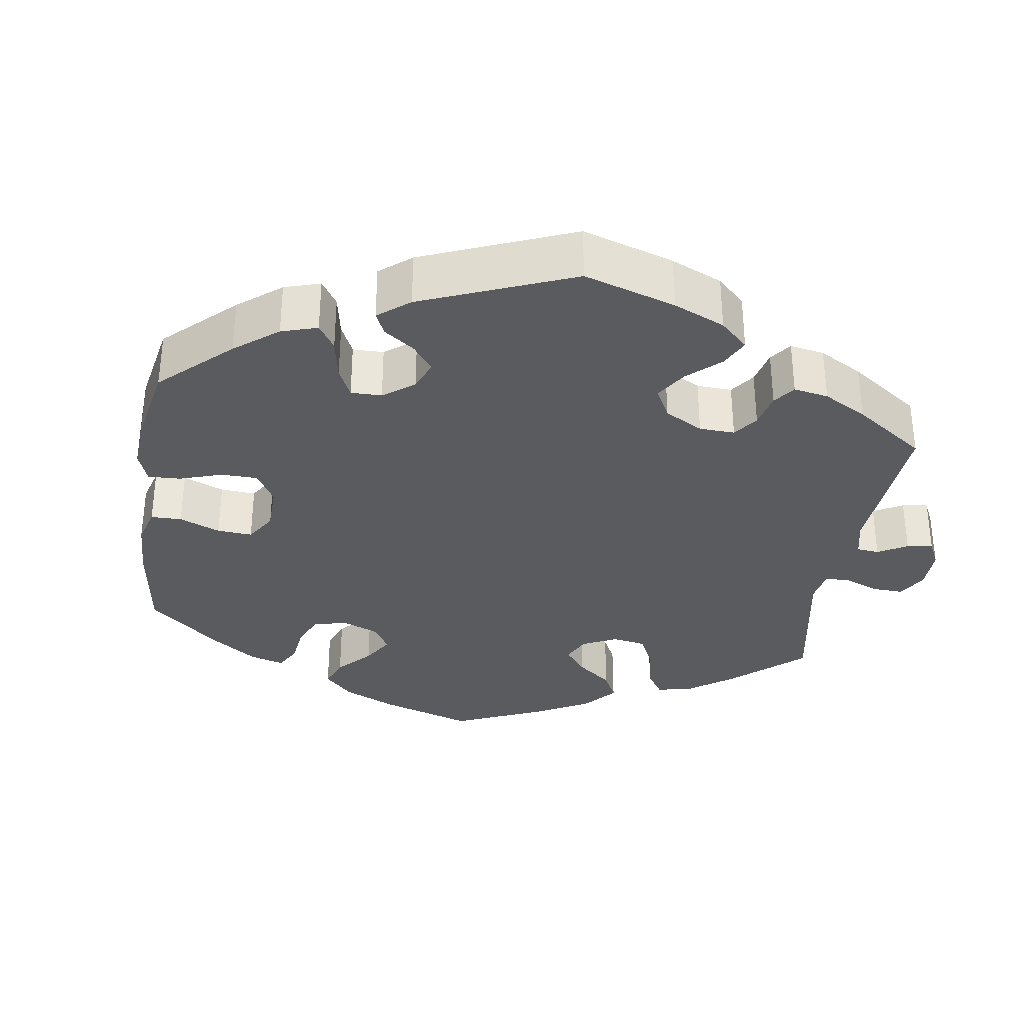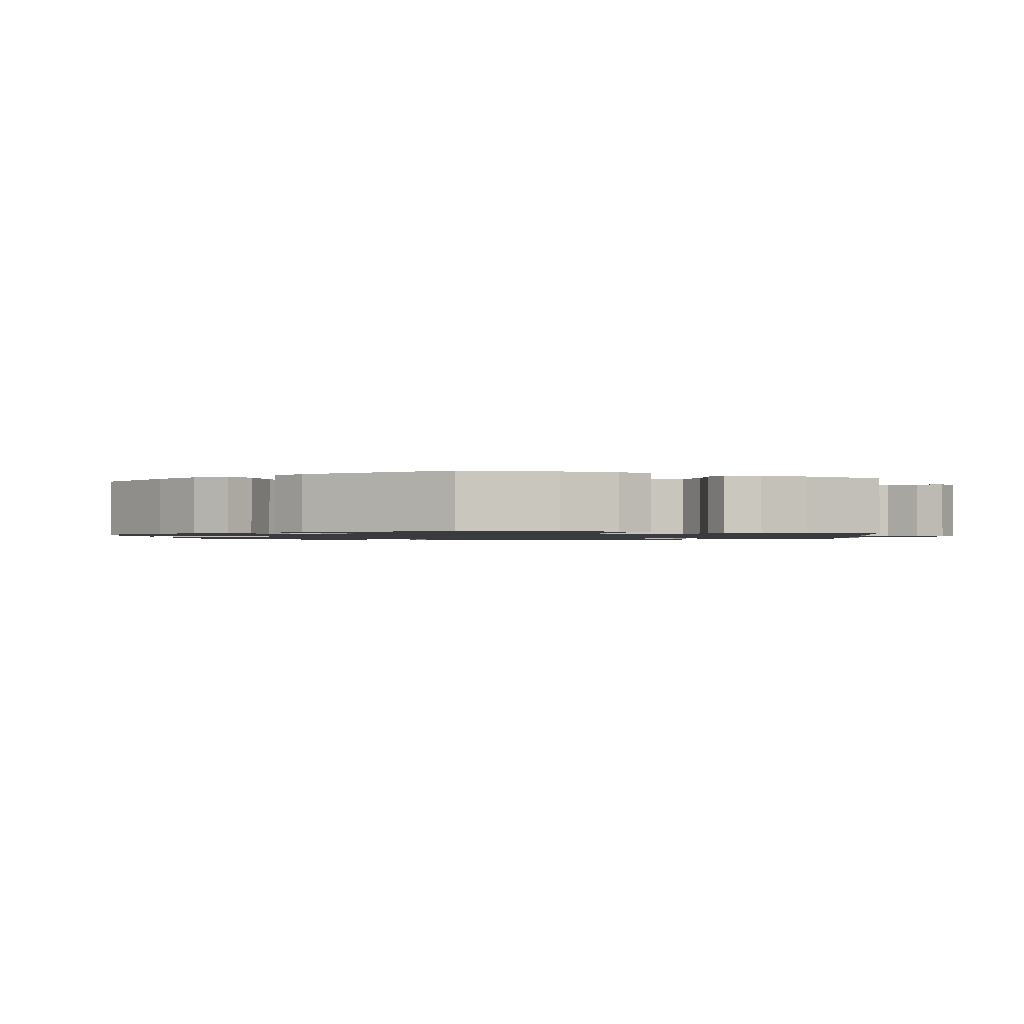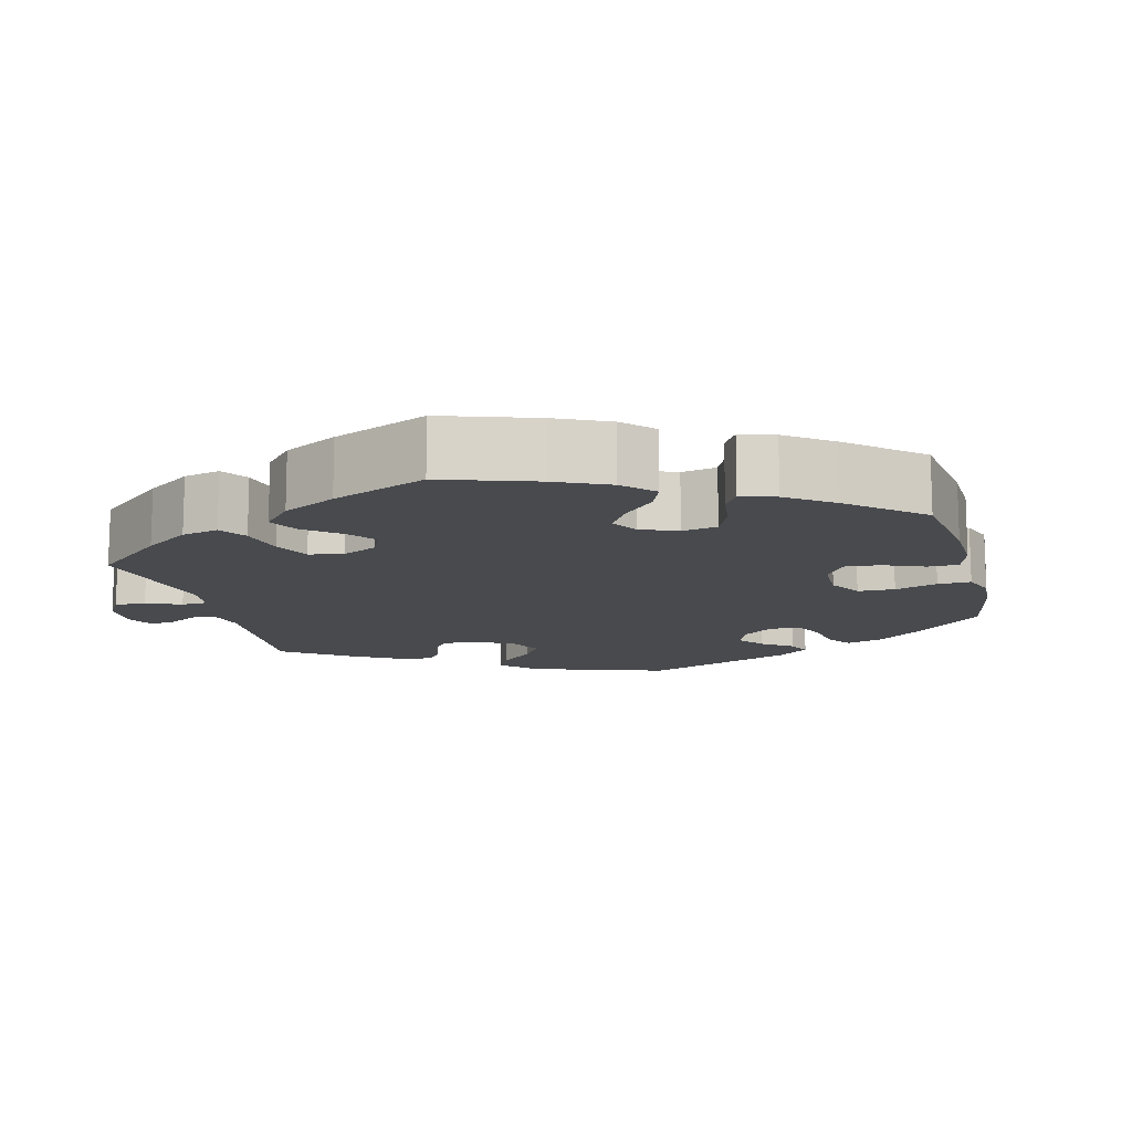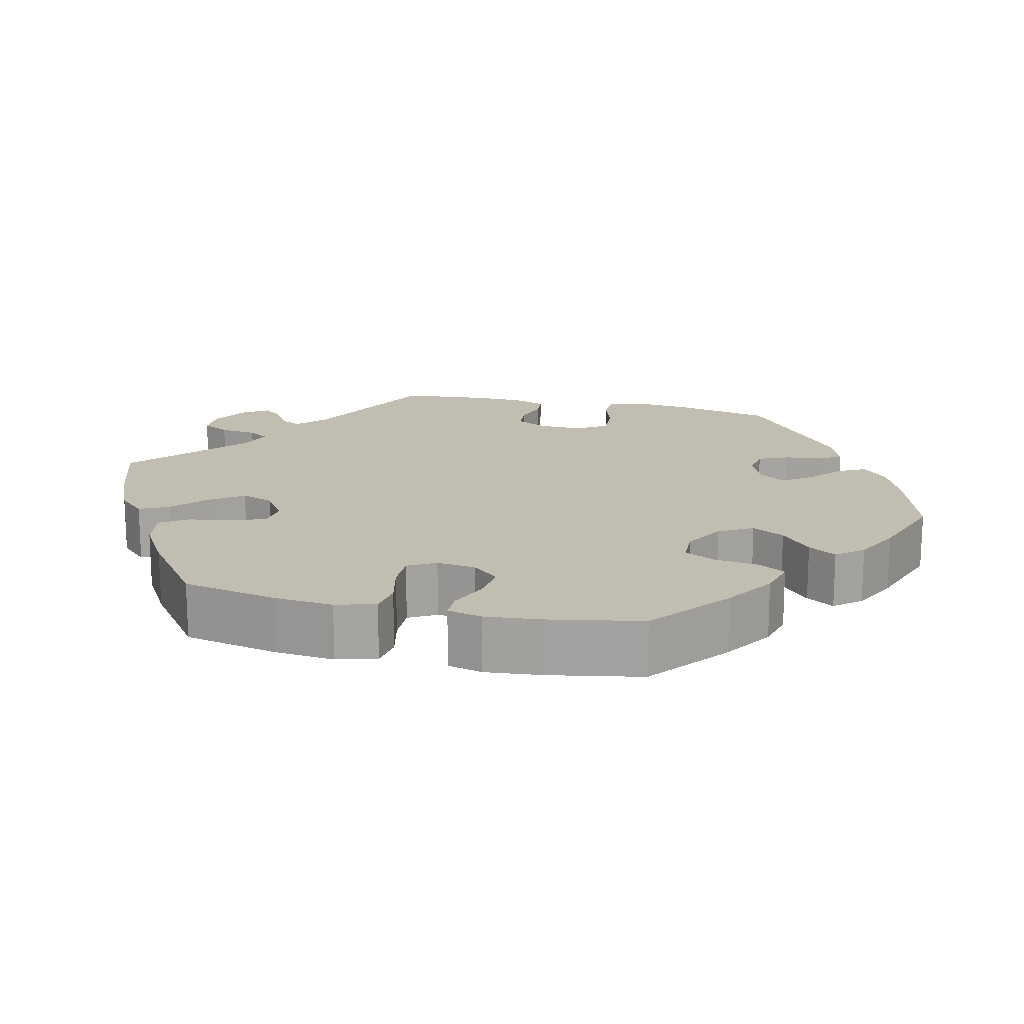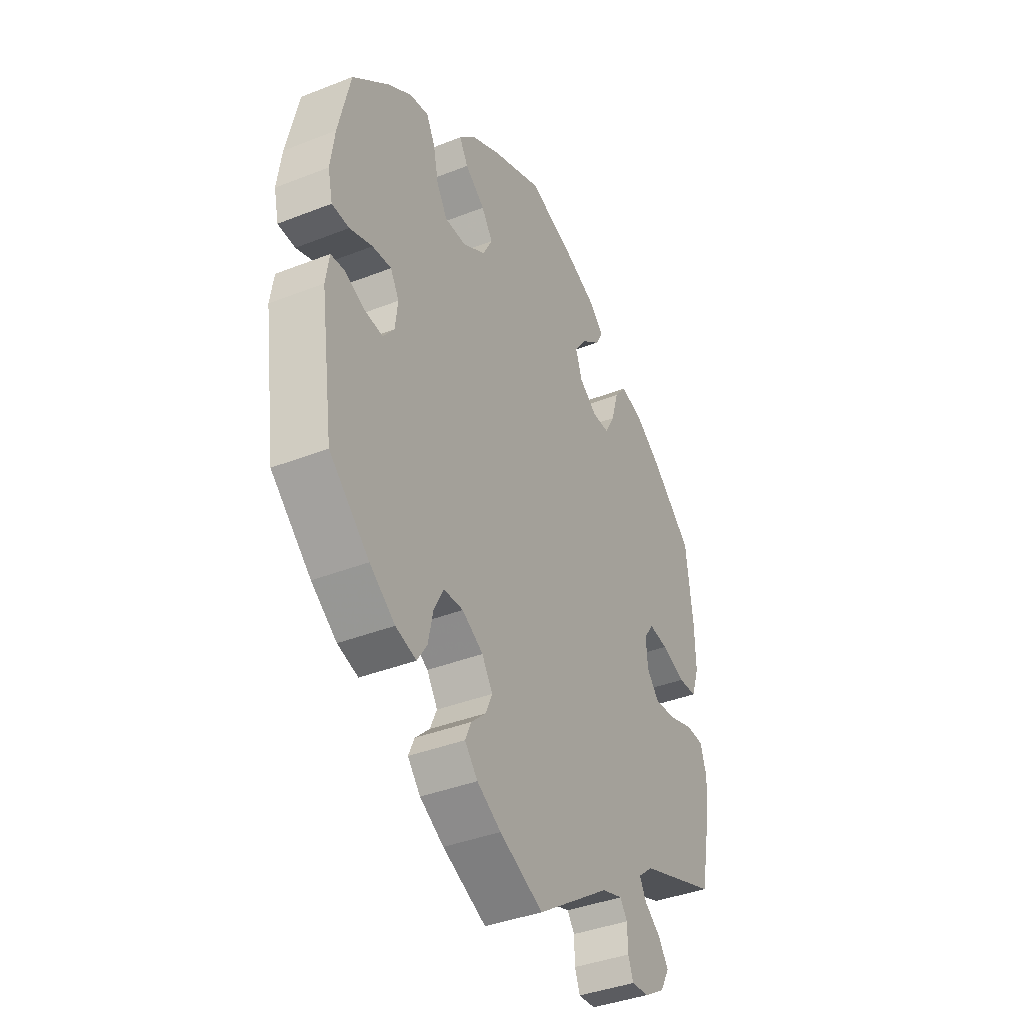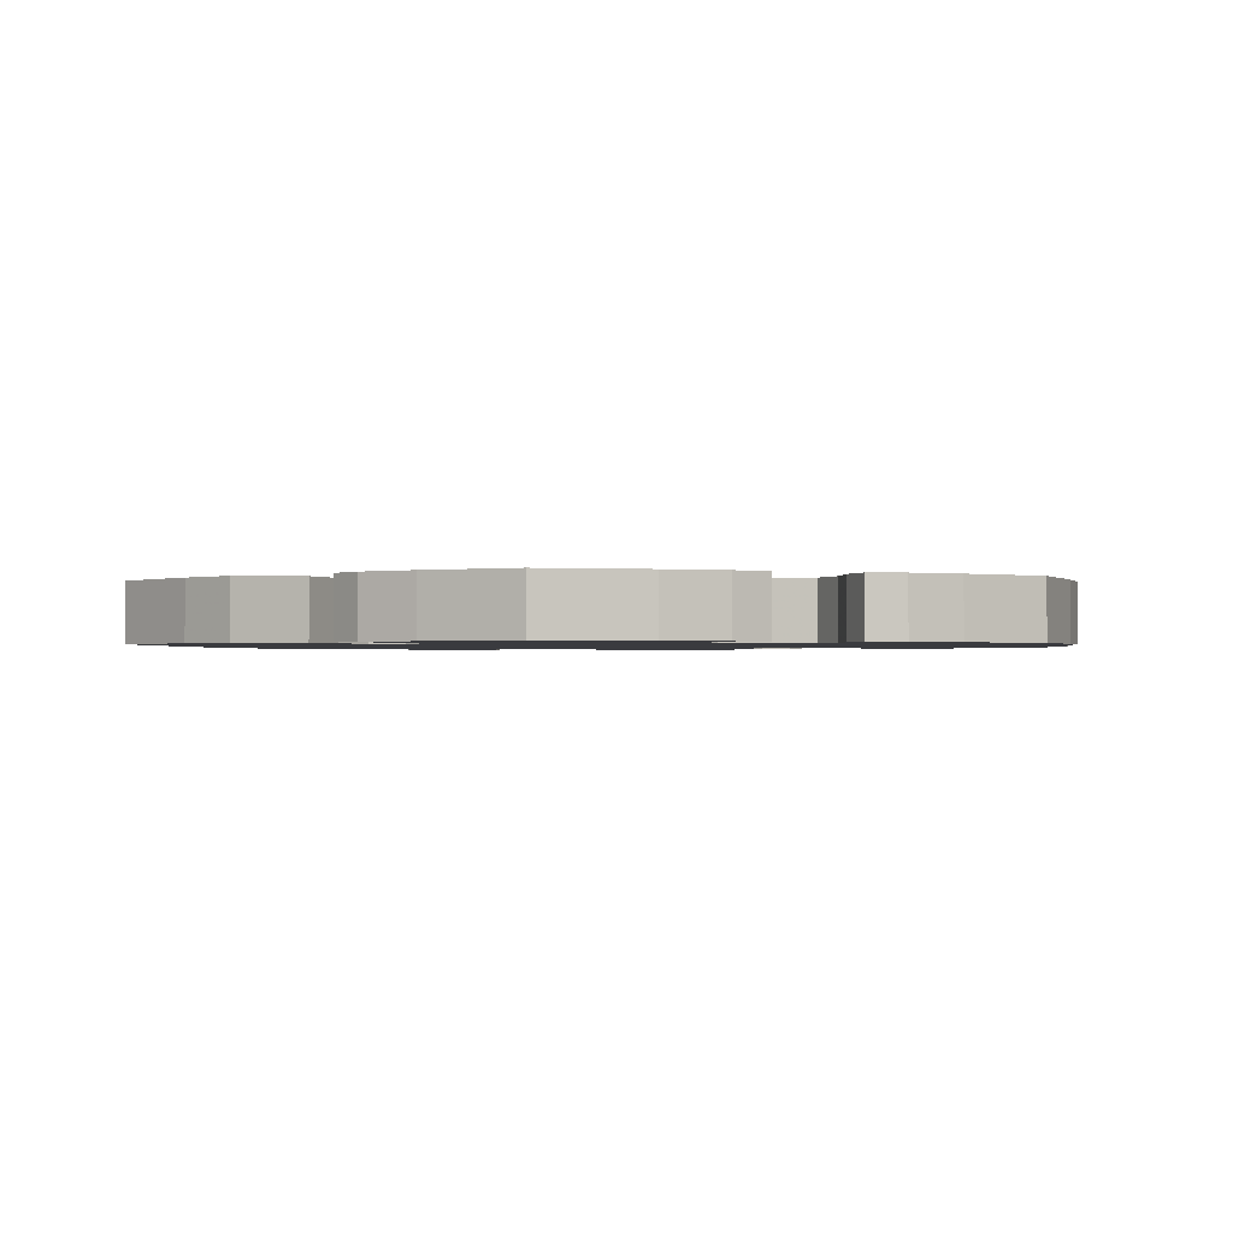
<metadata>
{"format":"obj","ext":"obj","renderer":"f3d","projection":"perspective","resolution":1024,"background":"white","views":[{"elev":-33.1,"azim":111.5,"up":"+Y"},{"elev":-1.3,"azim":126.7,"up":"+Y"},{"elev":-12.9,"azim":-45.5,"up":"+Y"},{"elev":16.9,"azim":-16.4,"up":"+Y"},{"elev":-38.9,"azim":116.3,"up":"+Z"},{"elev":-1.2,"azim":8.4,"up":"+Y"}]}
</metadata>
<code>
v 0.528 0.07 0.169
v 0.538 0.07 0.098
v 0.527 0.07 0.05
v 0.487 0.07 0.048
v 0.434 0.07 0.067
v 0.39 0.07 0.071
v 0.37 0.07 0.036
v 0.376 0.07 -0.014
v 0.402 0.07 -0.047
v 0.445 0.07 -0.042
v 0.49 0.07 -0.022
v 0.523 0.07 -0.025
v 0.531 0.07 -0.077
v 0.501 0.07 -0.288
v 0.408 0.07 -0.372
v 0.349 0.07 -0.415
v 0.301 0.07 -0.429
v 0.278 0.07 -0.394
v 0.266 0.07 -0.338
v 0.244 0.07 -0.296
v 0.198 0.07 -0.294
v 0.149 0.07 -0.323
v 0.124 0.07 -0.362
v 0.14 0.07 -0.398
v 0.174 0.07 -0.43
v 0.188 0.07 -0.462
v 0.158 0.07 -0.497
v 0.102 0.07 -0.53
v 0 0.07 -0.577
v -0.172 0.07 -0.46
v -0.22 0.07 -0.445
v -0.237 0.07 -0.469
v -0.238 0.07 -0.513
v -0.25 0.07 -0.545
v -0.29 0.07 -0.542
v -0.338 0.07 -0.513
v -0.359 0.07 -0.475
v -0.337 0.07 -0.441
v -0.298 0.07 -0.411
v -0.283 0.07 -0.382
v -0.318 0.07 -0.353
v -0.501 0.07 -0.288
v -0.525 0.07 -0.167
v -0.532 0.07 -0.095
v -0.518 0.07 -0.048
v -0.476 0.07 -0.046
v -0.419 0.07 -0.065
v -0.367 0.07 -0.07
v -0.338 0.07 -0.036
v -0.334 0.07 0.015
v -0.357 0.07 0.048
v -0.402 0.07 0.042
v -0.457 0.07 0.021
v -0.501 0.07 0.024
v -0.519 0.07 0.077
v -0.517 0.07 0.156
v -0.501 0.07 0.289
v -0.406 0.07 0.373
v -0.343 0.07 0.417
v -0.291 0.07 0.43
v -0.264 0.07 0.396
v -0.247 0.07 0.339
v -0.224 0.07 0.297
v -0.183 0.07 0.297
v -0.142 0.07 0.328
v -0.127 0.07 0.372
v -0.156 0.07 0.411
v -0.199 0.07 0.444
v -0.217 0.07 0.476
v -0.183 0.07 0.508
v -0.116 0.07 0.538
v 0 0.07 0.578
v 0.122 0.07 0.528
v 0.19 0.07 0.492
v 0.226 0.07 0.455
v 0.206 0.07 0.42
v 0.16 0.07 0.385
v 0.134 0.07 0.347
v 0.156 0.07 0.305
v 0.209 0.07 0.273
v 0.259 0.07 0.273
v 0.284 0.07 0.314
v 0.296 0.07 0.371
v 0.316 0.07 0.409
v 0.36 0.07 0.401
v 0.415 0.07 0.364
v 0.5 0.07 0.29
v 0.528 0 0.169
v 0.538 0 0.098
v 0.527 0 0.05
v 0.487 0 0.048
v 0.434 0 0.067
v 0.39 0 0.071
v 0.37 0 0.036
v 0.376 0 -0.014
v 0.402 0 -0.047
v 0.445 0 -0.042
v 0.49 0 -0.022
v 0.523 0 -0.025
v 0.531 0 -0.077
v 0.501 0 -0.288
v 0.408 0 -0.372
v 0.349 0 -0.415
v 0.301 0 -0.429
v 0.278 0 -0.394
v 0.266 0 -0.338
v 0.244 0 -0.296
v 0.198 0 -0.294
v 0.149 0 -0.323
v 0.124 0 -0.362
v 0.14 0 -0.398
v 0.174 0 -0.43
v 0.188 0 -0.462
v 0.158 0 -0.497
v 0.102 0 -0.53
v 0 0 -0.577
v -0.172 0 -0.46
v -0.22 0 -0.445
v -0.237 0 -0.469
v -0.238 0 -0.513
v -0.25 0 -0.545
v -0.29 0 -0.542
v -0.338 0 -0.513
v -0.359 0 -0.475
v -0.337 0 -0.441
v -0.298 0 -0.411
v -0.283 0 -0.382
v -0.318 0 -0.353
v -0.501 0 -0.288
v -0.525 0 -0.167
v -0.532 0 -0.095
v -0.518 0 -0.048
v -0.476 0 -0.046
v -0.419 0 -0.065
v -0.367 0 -0.07
v -0.338 0 -0.036
v -0.334 0 0.015
v -0.357 0 0.048
v -0.402 0 0.042
v -0.457 0 0.021
v -0.501 0 0.024
v -0.519 0 0.077
v -0.517 0 0.156
v -0.501 0 0.289
v -0.406 0 0.373
v -0.343 0 0.417
v -0.291 0 0.43
v -0.264 0 0.396
v -0.247 0 0.339
v -0.224 0 0.297
v -0.183 0 0.297
v -0.142 0 0.328
v -0.127 0 0.372
v -0.156 0 0.411
v -0.199 0 0.444
v -0.217 0 0.476
v -0.183 0 0.508
v -0.116 0 0.538
v 0 0 0.578
v 0.122 0 0.528
v 0.19 0 0.492
v 0.226 0 0.455
v 0.206 0 0.42
v 0.16 0 0.385
v 0.134 0 0.347
v 0.156 0 0.305
v 0.209 0 0.273
v 0.259 0 0.273
v 0.284 0 0.314
v 0.296 0 0.371
v 0.316 0 0.409
v 0.36 0 0.401
v 0.415 0 0.364
v 0.5 0 0.29
f 82 83 84 85
f 81 82 85 86
f 74 75 76 77
f 74 77 78
f 73 74 78
f 72 73 78
f 71 72 78 79
f 67 68 69 70
f 66 67 70 71
f 59 60 61 62
f 59 62 63
f 58 59 63
f 57 58 63
f 56 57 63 64
f 52 53 54 55
f 51 52 55 56
f 44 45 46 47
f 44 47 48
f 41 42 43 44
f 40 41 44 48
f 36 37 38 39
f 36 39 40
f 35 36 40
f 32 33 34 35
f 31 32 35 40
f 30 31 40 48
f 24 25 26 27
f 23 24 27 28
f 16 17 18 19
f 16 19 20
f 15 16 20
f 14 15 20
f 13 14 20 21
f 10 11 12 13
f 9 10 13 21
f 2 3 4 5
f 2 5 6
f 1 2 6
f 81 86 87 1
f 66 71 79
f 65 66 79 80
f 64 65 80
f 51 56 64 80
f 50 51 80 81
f 29 30 48 49
f 23 28 29 49
f 22 23 49 50
f 8 9 21 22
f 7 8 22 50
f 6 7 50 81
f 1 6 81
f 172 171 170 169
f 173 172 169 168
f 164 163 162 161
f 165 164 161
f 165 161 160
f 165 160 159
f 166 165 159 158
f 157 156 155 154
f 158 157 154 153
f 149 148 147 146
f 150 149 146
f 150 146 145
f 150 145 144
f 151 150 144 143
f 142 141 140 139
f 143 142 139 138
f 134 133 132 131
f 135 134 131
f 131 130 129 128
f 135 131 128 127
f 126 125 124 123
f 127 126 123
f 127 123 122
f 122 121 120 119
f 127 122 119 118
f 135 127 118 117
f 114 113 112 111
f 115 114 111 110
f 106 105 104 103
f 107 106 103
f 107 103 102
f 107 102 101
f 108 107 101 100
f 100 99 98 97
f 108 100 97 96
f 92 91 90 89
f 93 92 89
f 93 89 88
f 88 174 173 168
f 166 158 153
f 167 166 153 152
f 167 152 151
f 167 151 143 138
f 168 167 138 137
f 136 135 117 116
f 136 116 115 110
f 137 136 110 109
f 109 108 96 95
f 137 109 95 94
f 168 137 94 93
f 168 93 88
f 1 88 89 2
f 2 89 90 3
f 3 90 91 4
f 4 91 92 5
f 5 92 93 6
f 6 93 94 7
f 7 94 95 8
f 8 95 96 9
f 9 96 97 10
f 10 97 98 11
f 11 98 99 12
f 12 99 100 13
f 13 100 101 14
f 14 101 102 15
f 15 102 103 16
f 16 103 104 17
f 17 104 105 18
f 18 105 106 19
f 19 106 107 20
f 20 107 108 21
f 21 108 109 22
f 22 109 110 23
f 23 110 111 24
f 24 111 112 25
f 25 112 113 26
f 26 113 114 27
f 27 114 115 28
f 28 115 116 29
f 29 116 117 30
f 30 117 118 31
f 31 118 119 32
f 32 119 120 33
f 33 120 121 34
f 34 121 122 35
f 35 122 123 36
f 36 123 124 37
f 37 124 125 38
f 38 125 126 39
f 39 126 127 40
f 40 127 128 41
f 41 128 129 42
f 42 129 130 43
f 43 130 131 44
f 44 131 132 45
f 45 132 133 46
f 46 133 134 47
f 47 134 135 48
f 48 135 136 49
f 49 136 137 50
f 50 137 138 51
f 51 138 139 52
f 52 139 140 53
f 53 140 141 54
f 54 141 142 55
f 55 142 143 56
f 56 143 144 57
f 57 144 145 58
f 58 145 146 59
f 59 146 147 60
f 60 147 148 61
f 61 148 149 62
f 62 149 150 63
f 63 150 151 64
f 64 151 152 65
f 65 152 153 66
f 66 153 154 67
f 67 154 155 68
f 68 155 156 69
f 69 156 157 70
f 70 157 158 71
f 71 158 159 72
f 72 159 160 73
f 73 160 161 74
f 74 161 162 75
f 75 162 163 76
f 76 163 164 77
f 77 164 165 78
f 78 165 166 79
f 79 166 167 80
f 80 167 168 81
f 81 168 169 82
f 82 169 170 83
f 83 170 171 84
f 84 171 172 85
f 85 172 173 86
f 86 173 174 87
f 87 174 88 1

</code>
